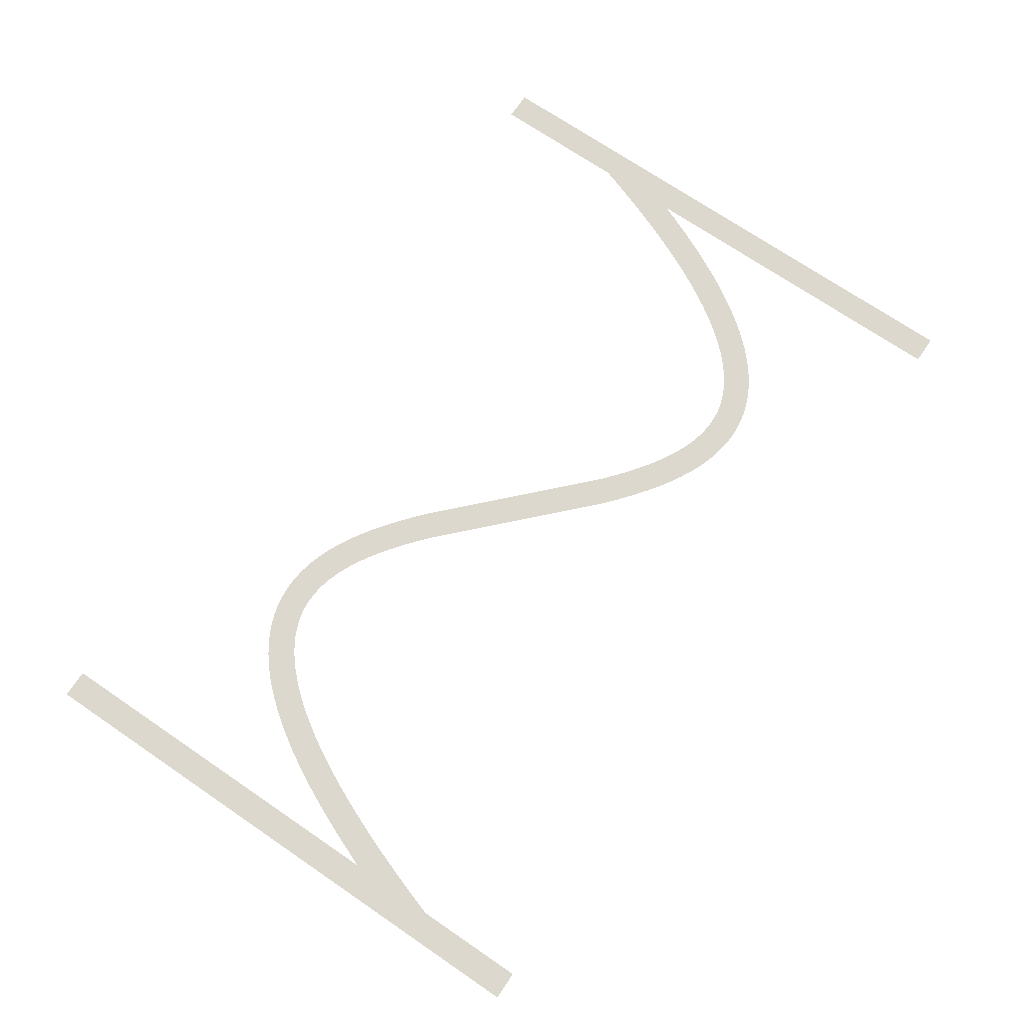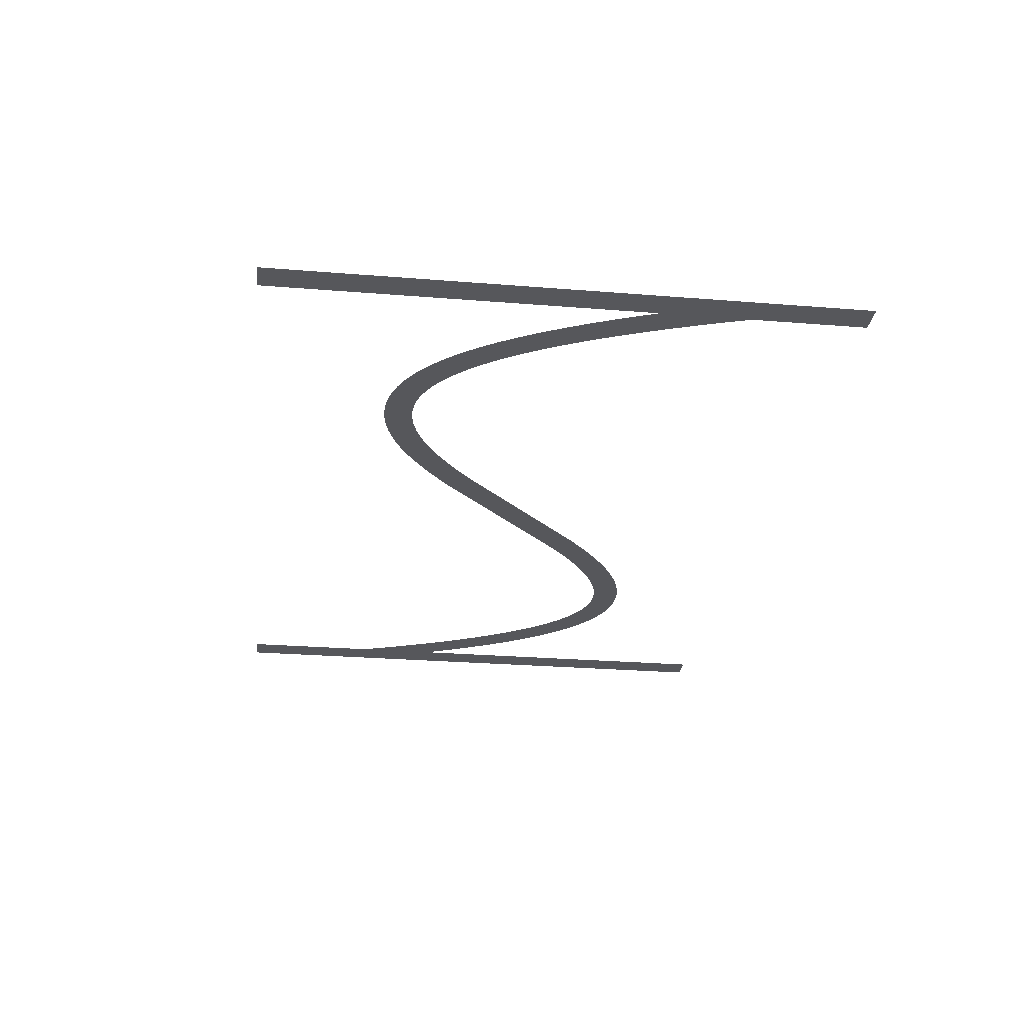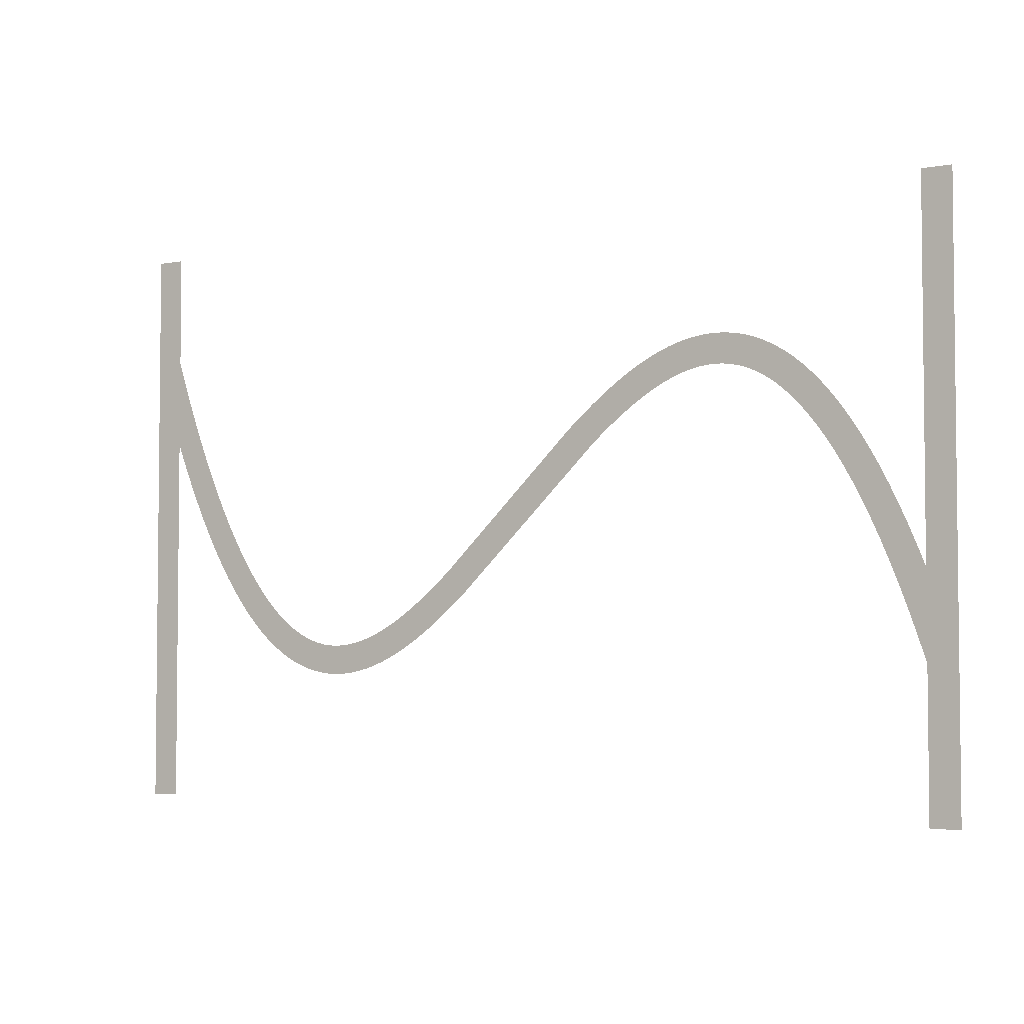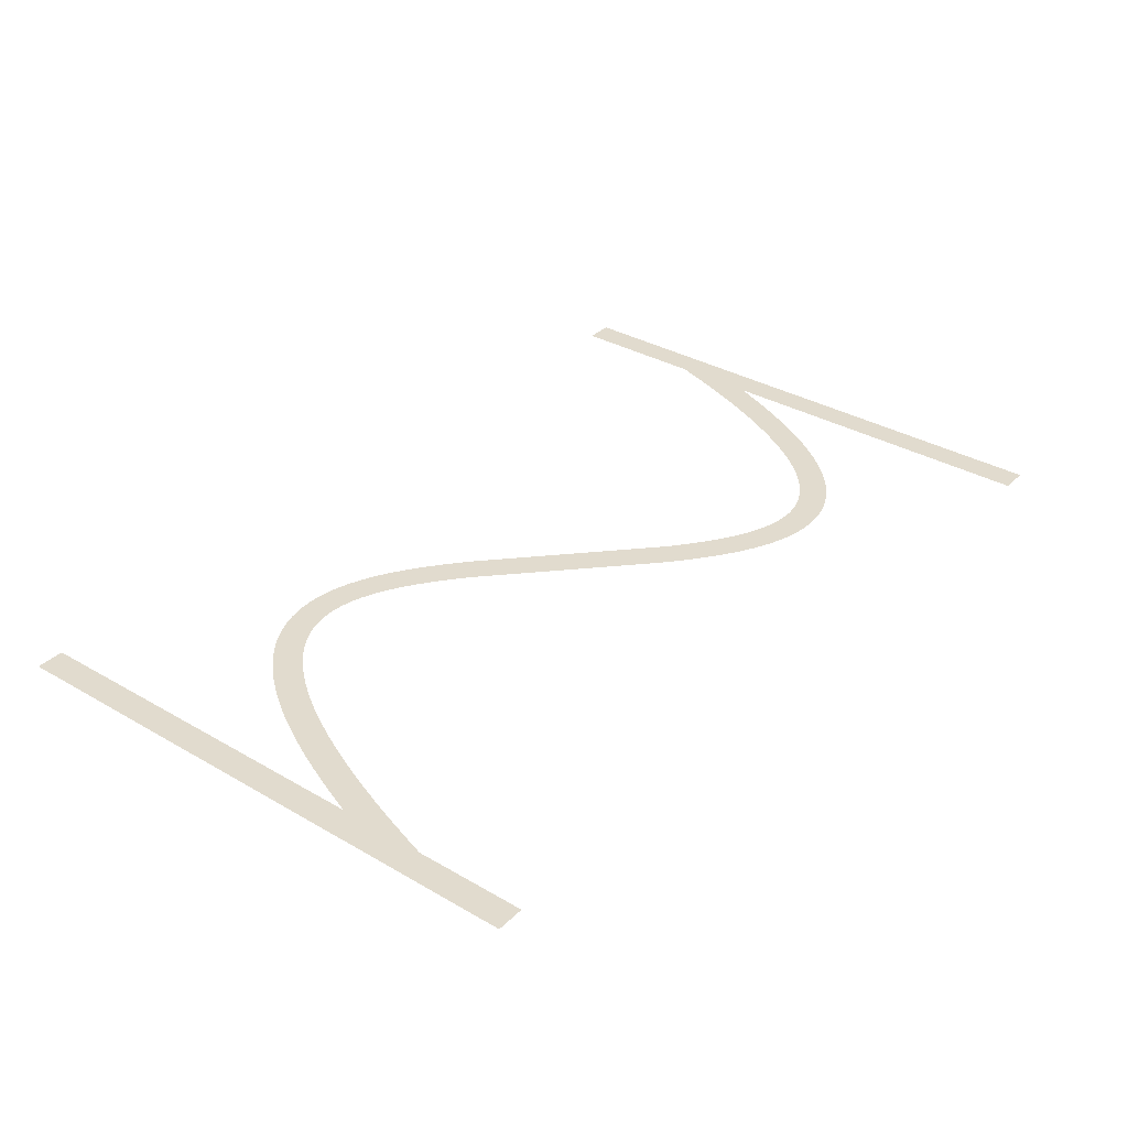
<metadata>
{"format":"obj","ext":"obj","renderer":"f3d","projection":"perspective","resolution":1024,"background":"white","views":[{"elev":72.3,"azim":124.2,"up":"+Z"},{"elev":-27.2,"azim":82.9,"up":"+Z"},{"elev":-3.8,"azim":-148.3,"up":"+Y"},{"elev":33.9,"azim":128.2,"up":"+Z"}]}
</metadata>
<code>
v 1.47 -3.179 10
v 2.095 -1.734 10
v 2.695 -0.4331 10
v 3.324 0.8395 10
v 3.924 1.974 10
v 4.524 3.027 10
v 4.556 3.081 10
v 5.156 4.056 10
v 5.791 5.006 10
v 6.391 5.829 10
v 6.429 5.878 10
v 7.029 6.628 10
v 7.671 7.355 10
v 8.315 8.009 10
v 8.963 8.593 10
v 9.612 9.109 10
v 10.26 9.559 10
v 10.92 9.943 10
v 10.97 9.972 10
v 11.57 10.26 10
v 11.63 10.29 10
v 12.23 10.53 10
v 12.29 10.55 10
v 12.95 10.74 10
v 13.61 10.88 10
v 13.67 10.89 10
v 14.27 10.97 10
v 14.34 10.97 10
v 15 11 10
v 15.66 10.97 10
v 15.73 10.97 10
v 16.33 10.9 10
v 16.39 10.89 10
v 16.99 10.77 10
v 17.05 10.76 10
v 17.65 10.61 10
v 17.71 10.59 10
v 18.31 10.39 10
v 18.37 10.37 10
v 18.97 10.13 10
v 19.03 10.11 10
v 19.63 9.839 10
v 20.28 9.504 10
v 20.88 9.166 10
v 20.94 9.134 10
v 21.54 8.764 10
v 22.19 8.331 10
v 22.79 7.906 10
v 23.39 7.456 10
v 24.04 6.945 10
v 24.64 6.45 10
v 25.24 5.937 10
v 25.88 5.365 10
v 35.48 -3.907 10
v 36.04 -4.4 10
v 36.64 -4.91 10
v 37.24 -5.404 10
v 37.8 -5.85 10
v 38.39 -6.288 10
v 38.97 -6.7 10
v 39.54 -7.076 10
v 40.11 -7.427 10
v 40.68 -7.752 10
v 41.23 -8.029 10
v 41.79 -8.283 10
v 42.34 -8.498 10
v 42.88 -8.677 10
v 43.42 -8.816 10
v 43.95 -8.918 10
v 44.48 -8.979 10
v 45 -8.999 10
v 45.52 -8.979 10
v 46.04 -8.914 10
v 46.55 -8.805 10
v 47.07 -8.651 10
v 47.6 -8.443 10
v 48.13 -8.184 10
v 48.66 -7.872 10
v 49.2 -7.498 10
v 49.75 -7.06 10
v 50.31 -6.557 10
v 50.87 -5.986 10
v 51.43 -5.353 10
v 52 -4.636 10
v 52.58 -3.84 10
v 53.16 -2.984 10
v 53.74 -2.035 10
v 54.32 -1.01 10
v 54.91 0.09866 10
v 55.5 1.285 10
v 56.09 2.585 10
v 56.67 3.916 10
v 57.27 5.391 10
v 57.87 6.958 10
v 58.45 8.562 10
v 59.05 10.31 10
v 59.65 12.16 10
v 59.67 12.21 10
v 59.67 20 10
v 61.67 20 10
v 61.67 -20 10
v 59.67 -20 10
v 59.67 6.057 10
v 59.13 4.655 10
v 58.53 3.179 10
v 57.9 1.734 10
v 57.3 0.4331 10
v 56.68 -0.8395 10
v 56.08 -1.974 10
v 55.48 -3.027 10
v 55.44 -3.081 10
v 54.84 -4.056 10
v 54.21 -5.006 10
v 53.61 -5.829 10
v 53.57 -5.878 10
v 52.97 -6.628 10
v 52.33 -7.355 10
v 51.68 -8.009 10
v 51.04 -8.593 10
v 50.39 -9.109 10
v 49.74 -9.559 10
v 49.08 -9.943 10
v 49.03 -9.972 10
v 48.43 -10.26 10
v 48.37 -10.29 10
v 47.77 -10.53 10
v 47.71 -10.55 10
v 47.05 -10.74 10
v 46.39 -10.88 10
v 46.33 -10.89 10
v 45.73 -10.97 10
v 45.66 -10.97 10
v 45 -11 10
v 44.34 -10.97 10
v 44.27 -10.97 10
v 43.67 -10.9 10
v 43.61 -10.89 10
v 43.01 -10.77 10
v 42.95 -10.76 10
v 42.35 -10.61 10
v 42.29 -10.59 10
v 41.69 -10.39 10
v 41.63 -10.37 10
v 41.03 -10.13 10
v 40.97 -10.11 10
v 40.37 -9.839 10
v 39.72 -9.504 10
v 39.12 -9.166 10
v 39.06 -9.134 10
v 38.46 -8.764 10
v 37.81 -8.331 10
v 37.21 -7.906 10
v 36.61 -7.456 10
v 35.96 -6.945 10
v 35.36 -6.451 10
v 34.76 -5.937 10
v 34.12 -5.365 10
v 23.96 4.4 10
v 23.36 4.909 10
v 22.76 5.404 10
v 22.2 5.85 10
v 21.61 6.288 10
v 21.03 6.7 10
v 20.46 7.076 10
v 19.89 7.427 10
v 19.32 7.752 10
v 18.77 8.029 10
v 18.21 8.283 10
v 17.66 8.498 10
v 17.12 8.677 10
v 16.58 8.816 10
v 16.05 8.918 10
v 15.52 8.979 10
v 15 8.999 10
v 14.48 8.979 10
v 13.96 8.914 10
v 13.45 8.805 10
v 12.93 8.651 10
v 12.4 8.443 10
v 11.87 8.184 10
v 11.34 7.872 10
v 10.8 7.498 10
v 10.25 7.06 10
v 9.691 6.557 10
v 9.129 5.986 10
v 8.57 5.353 10
v 7.997 4.636 10
v 7.416 3.84 10
v 6.844 2.984 10
v 6.26 2.035 10
v 5.676 1.01 10
v 5.09 -0.09868 10
v 4.505 -1.285 10
v 3.905 -2.585 10
v 3.33 -3.915 10
v 2.73 -5.391 10
v 2.13 -6.958 10
v 1.549 -8.562 10
v 1 -10.17 10
v 1 -20 10
v -1 -20 10
v -1 20 10
v 1 20 10
v 1 -4.336 10
f 170 169 38
f 27 26 176
f 177 25 24
f 32 31 172
f 172 31 173
f 34 33 171
f 173 30 174
f 170 38 37
f 36 171 170
f 34 171 35
f 175 174 28
f 39 168 40
f 40 168 41
f 42 41 167
f 43 42 167
f 176 25 177
f 167 166 43
f 43 166 44
f 177 24 23
f 45 44 165
f 164 45 165
f 45 164 46
f 46 164 163
f 47 46 163
f 19 179 20
f 163 162 47
f 19 180 179
f 48 47 162
f 49 48 162
f 162 161 49
f 16 182 181
f 50 49 161
f 16 15 182
f 161 160 50
f 183 15 14
f 159 50 160
f 13 184 14
f 50 159 51
f 13 185 184
f 52 51 159
f 159 158 52
f 187 186 11
f 53 52 158
f 10 187 11
f 187 9 188
f 189 188 8
f 7 6 190
f 56 156 155
f 60 59 151
f 61 150 149
f 62 148 63
f 147 146 64
f 145 144 65
f 143 142 66
f 141 140 67
f 67 140 68
f 68 139 138
f 69 137 136
f 70 135 134
f 71 133 132
f 72 131 73
f 73 130 129
f 74 129 128
f 75 127 126
f 71 134 133
f 125 76 126
f 125 124 76
f 76 123 77
f 77 122 78
f 78 121 120
f 79 78 120
f 80 79 119
f 81 80 118
f 82 117 83
f 83 116 115
f 84 115 114
f 85 113 112
f 86 112 111
f 87 111 110
f 107 90 89
f 106 90 107
f 105 92 91
f 105 93 92
f 105 104 93
f 93 104 103
f 94 93 103
f 95 94 103
f 96 95 103
f 97 103 98
f 97 96 103
f 99 98 100
f 100 103 101
f 70 69 135
f 195 204 196
f 98 103 100
f 105 91 106
f 91 90 106
f 107 89 108
f 108 88 109
f 88 87 110
f 101 103 102
f 108 89 88
f 109 88 110
f 87 86 111
f 86 85 112
f 85 84 113
f 113 84 114
f 84 83 115
f 83 117 116
f 82 81 117
f 117 81 118
f 118 80 119
f 119 79 120
f 78 122 121
f 77 123 122
f 76 124 123
f 126 76 75
f 127 75 74
f 128 127 74
f 129 74 73
f 130 73 131
f 131 72 132
f 132 72 71
f 71 70 134
f 69 136 135
f 68 137 69
f 68 138 137
f 140 139 68
f 141 67 142
f 142 67 66
f 143 66 65
f 144 143 65
f 145 65 64
f 146 145 64
f 147 64 63
f 148 147 63
f 149 148 62
f 61 149 62
f 60 150 61
f 60 151 150
f 59 152 151
f 59 153 152
f 59 58 153
f 153 58 154
f 154 58 57
f 56 154 57
f 56 155 154
f 55 156 56
f 55 157 156
f 3 192 4
f 55 54 157
f 157 54 53
f 4 191 5
f 158 157 53
f 165 44 166
f 167 41 168
f 8 188 9
f 168 39 169
f 169 39 38
f 170 37 36
f 36 35 171
f 171 33 172
f 172 33 32
f 173 31 30
f 174 30 29
f 28 174 29
f 27 176 175
f 27 175 28
f 26 25 176
f 178 177 23
f 22 178 23
f 22 21 179
f 22 179 178
f 179 21 20
f 19 18 180
f 181 18 17
f 180 18 181
f 16 181 17
f 182 15 183
f 184 183 14
f 13 186 185
f 186 12 11
f 13 12 186
f 10 9 187
f 189 8 7
f 190 189 7
f 191 190 6
f 5 191 6
f 4 192 191
f 3 193 192
f 3 2 193
f 193 2 194
f 194 2 1
f 195 194 1
f 204 195 1
f 196 204 197
f 197 204 198
f 198 204 199
f 199 204 201
f 200 199 201
f 201 204 202
f 202 204 203

</code>
